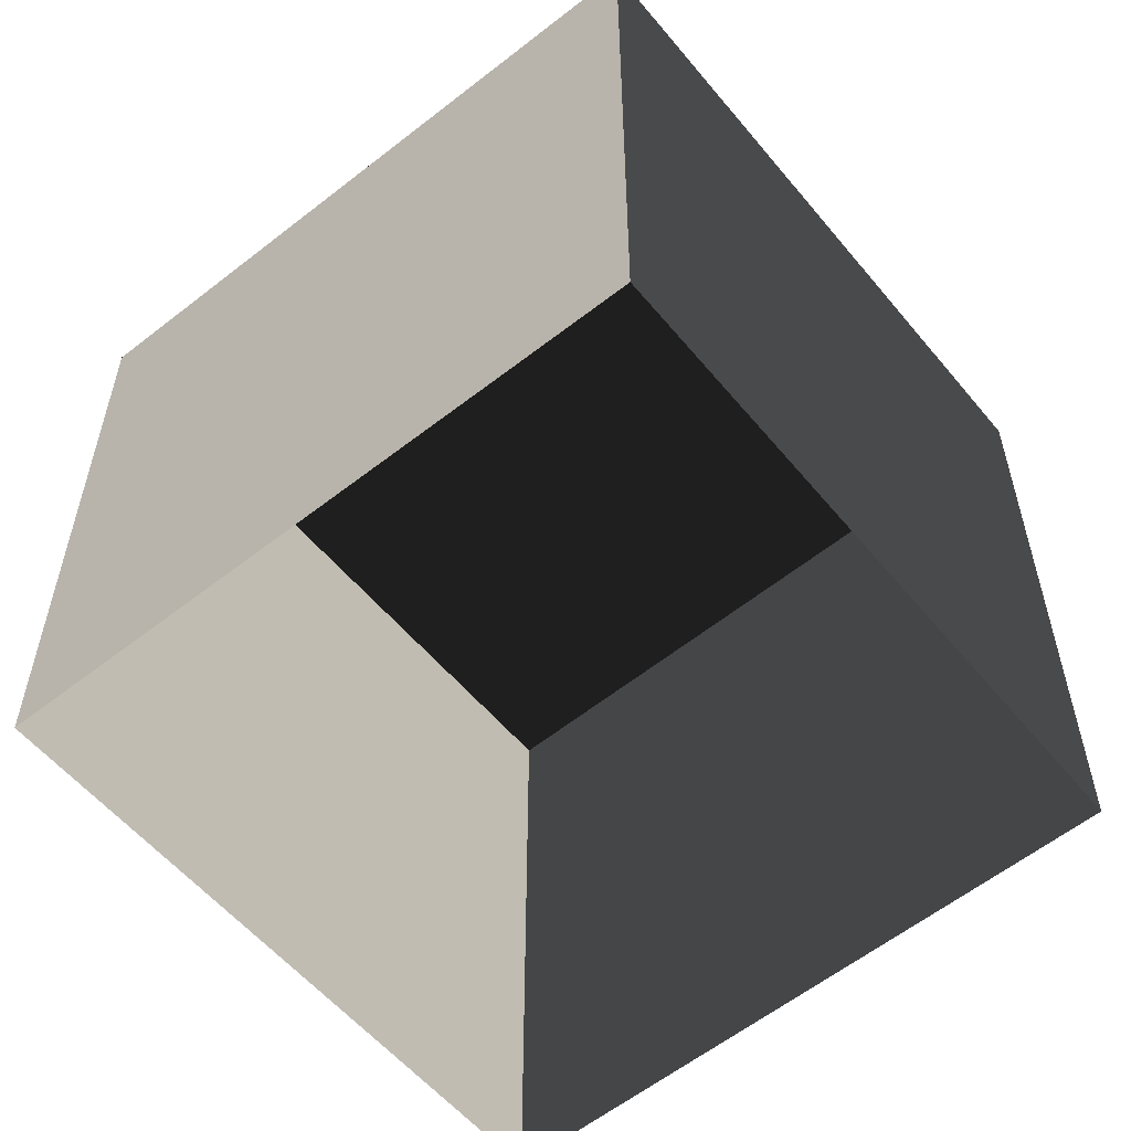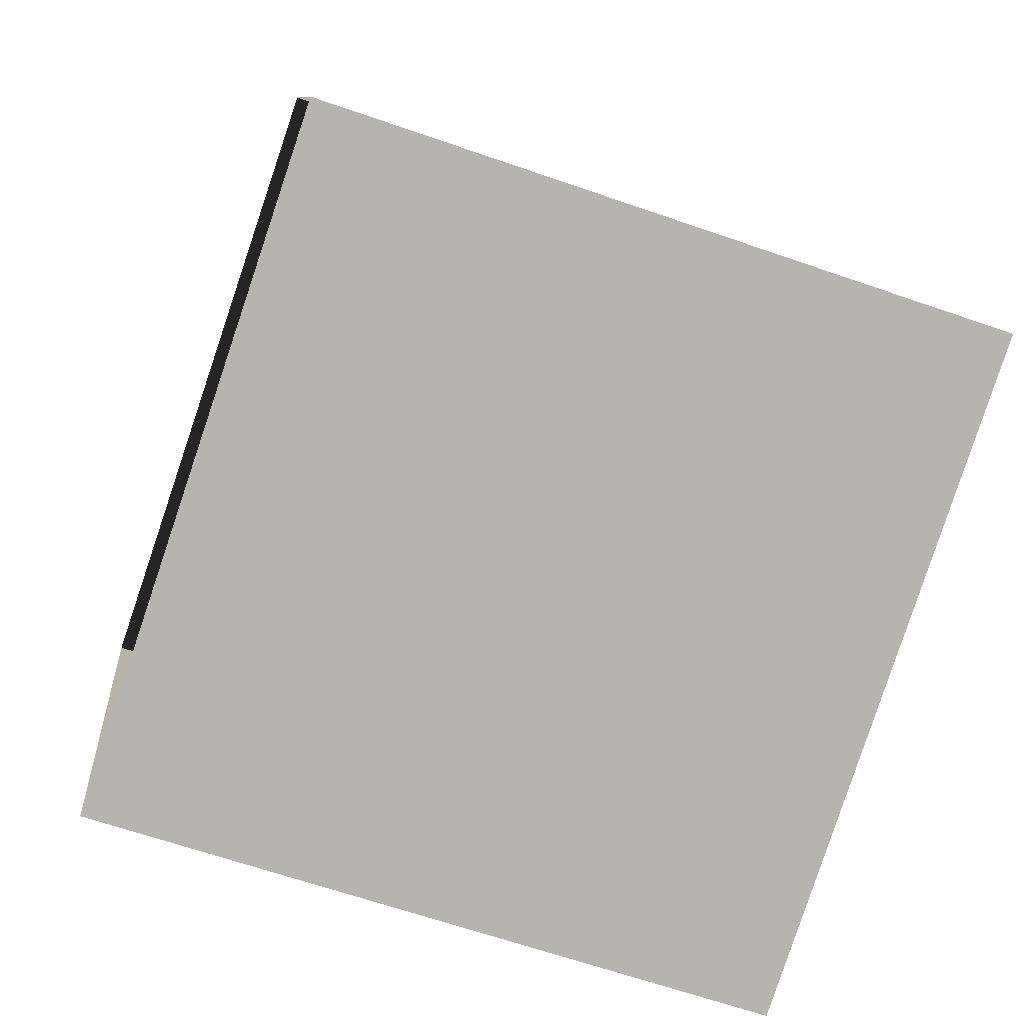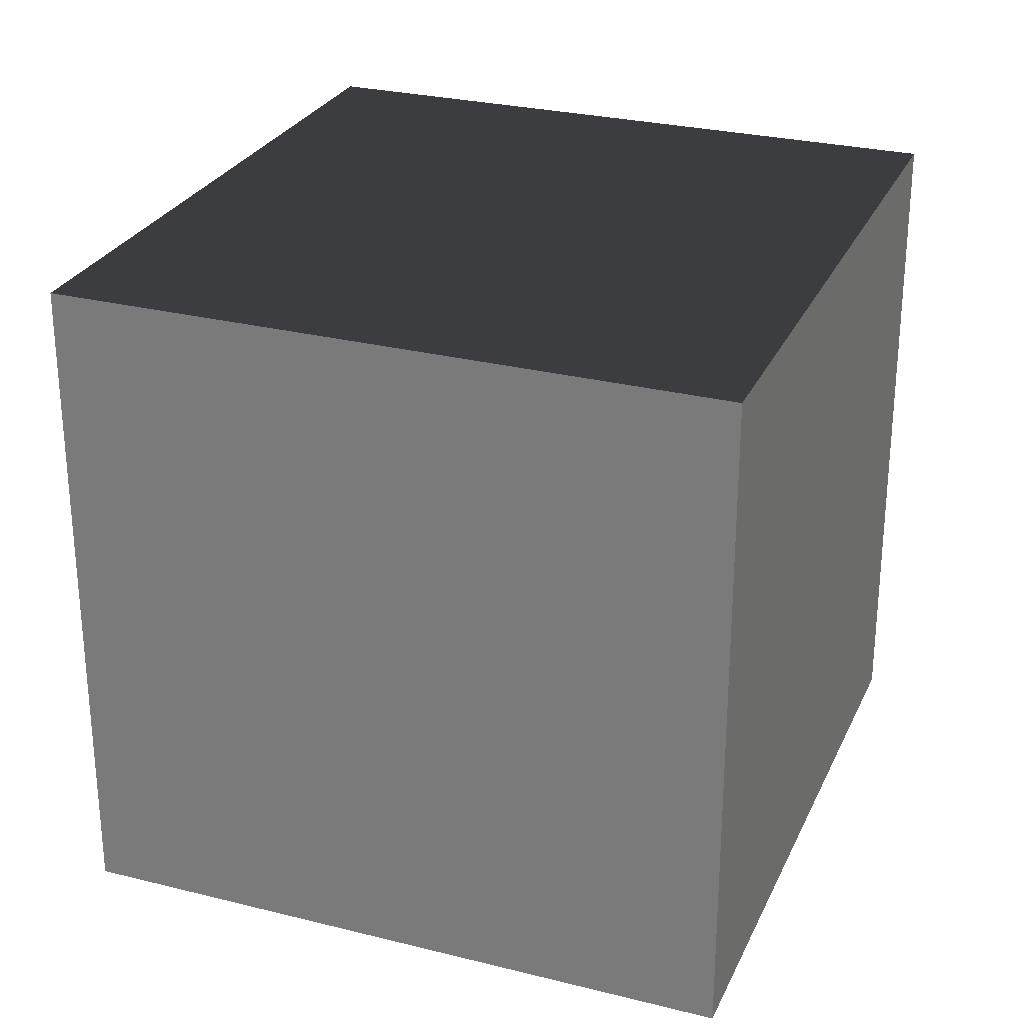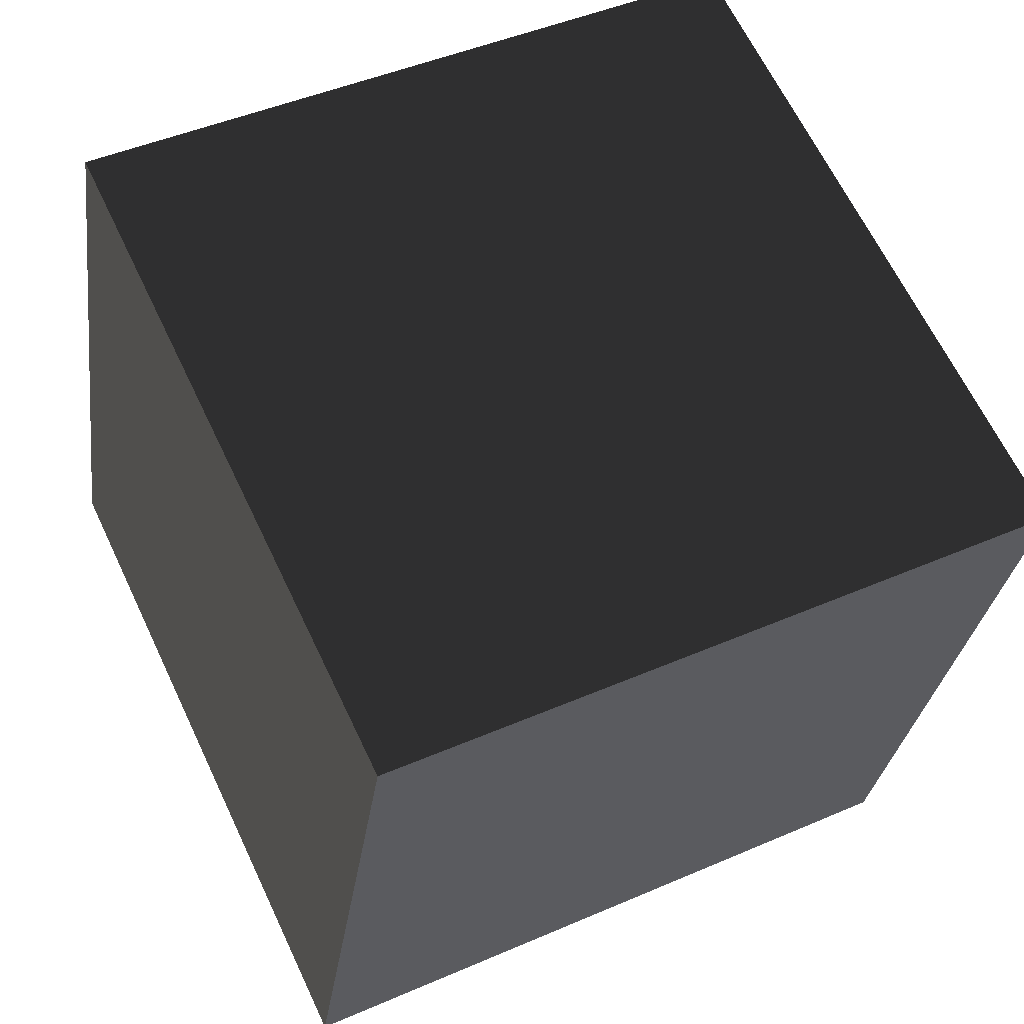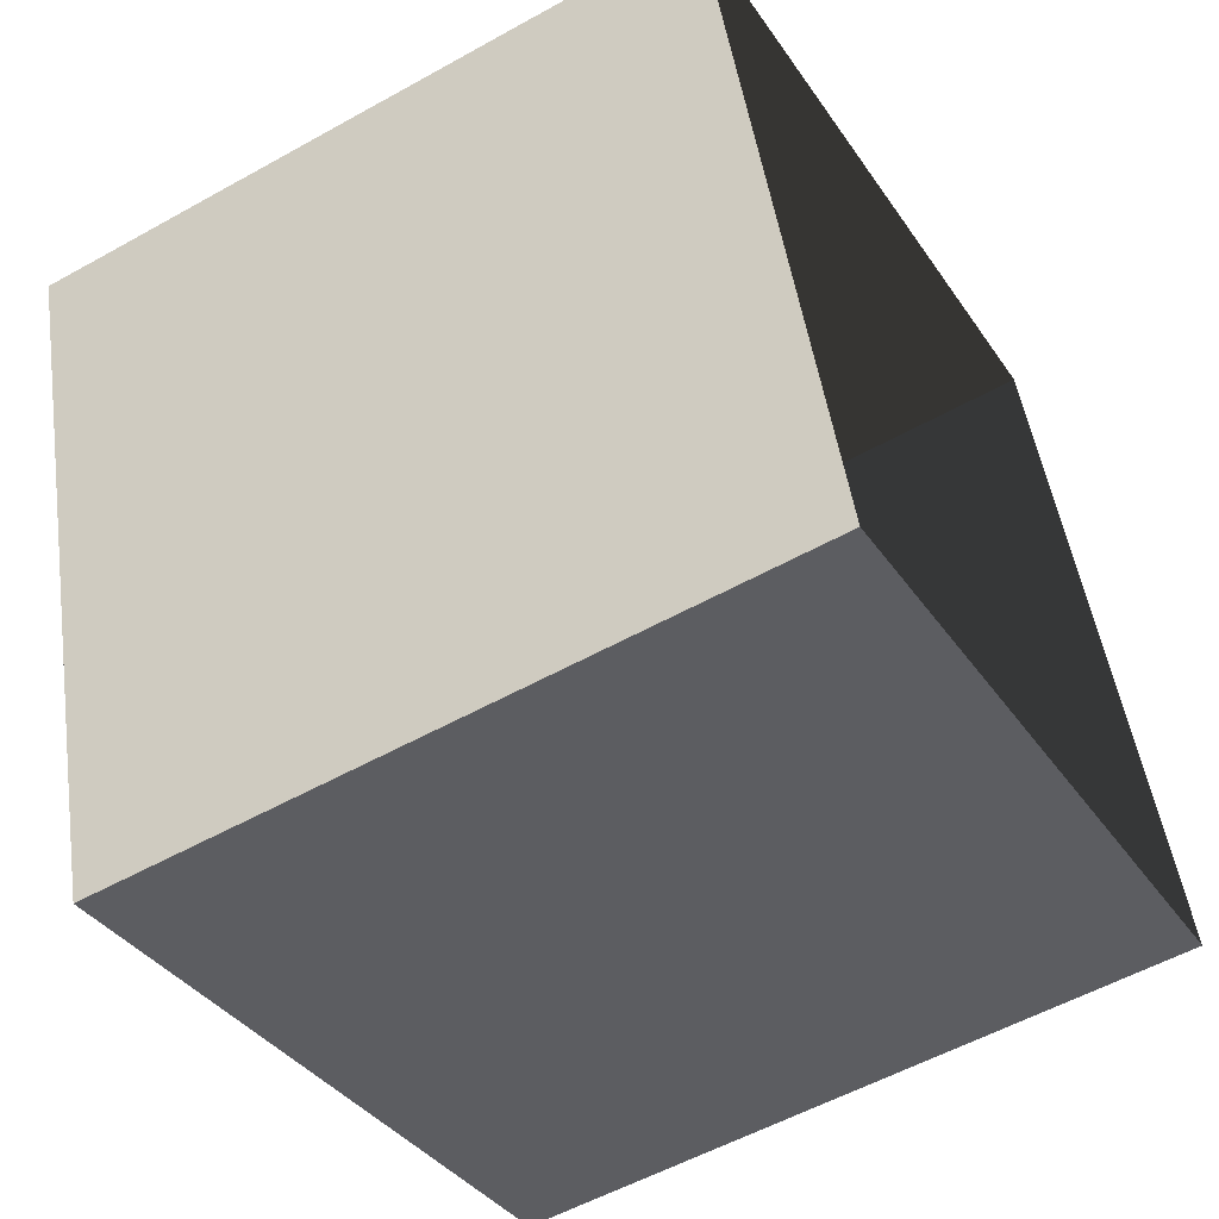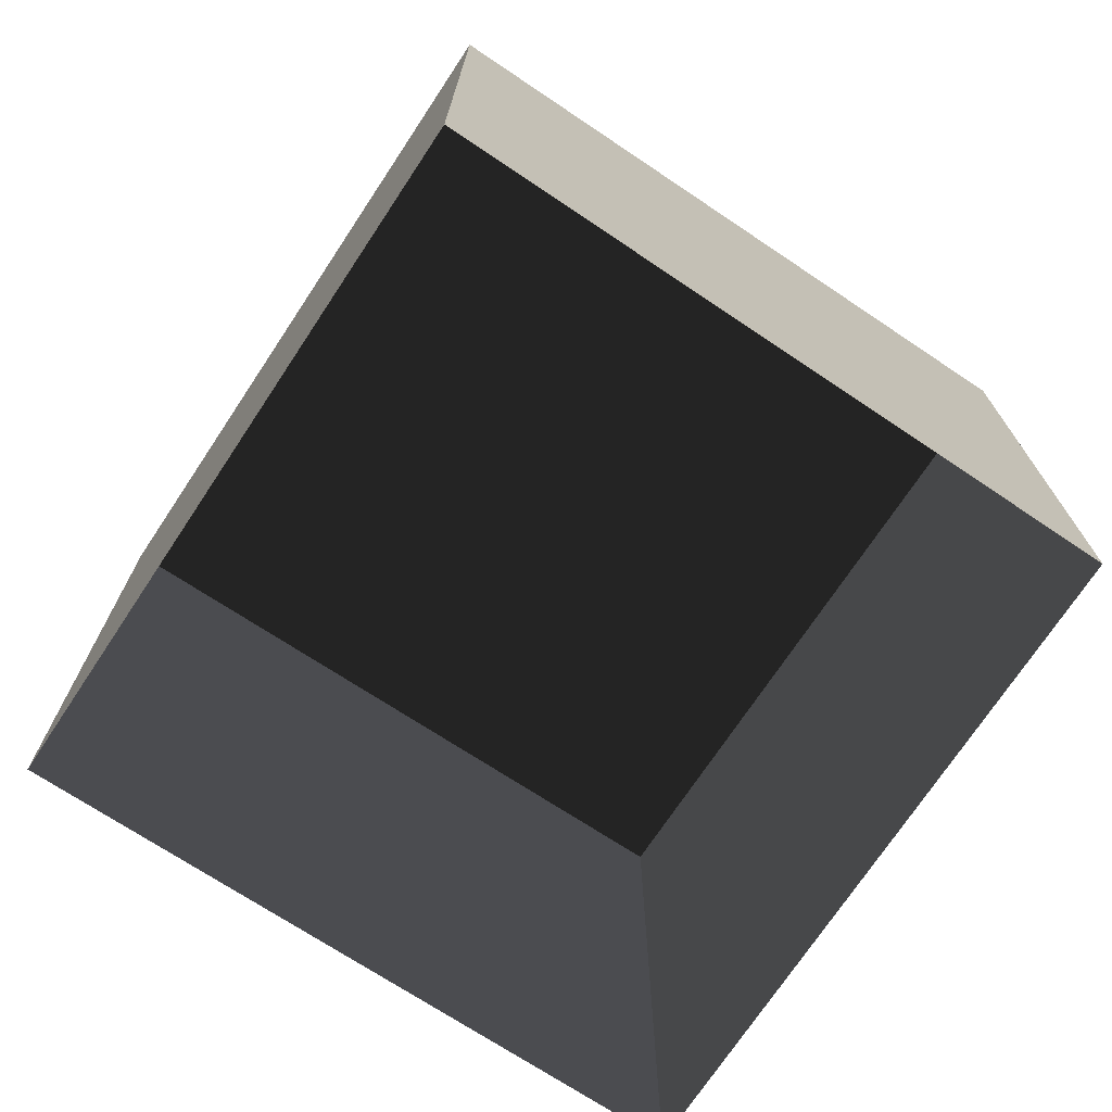
<metadata>
{"format":"obj","ext":"obj","renderer":"f3d","projection":"perspective","resolution":1024,"background":"white","views":[{"elev":-57.2,"azim":-67.5,"up":"+Y"},{"elev":-64.2,"azim":70.6,"up":"+Z"},{"elev":27.8,"azim":-176.0,"up":"+Y"},{"elev":45.9,"azim":-116.5,"up":"+Z"},{"elev":-54.8,"azim":-59.4,"up":"+Z"},{"elev":-73.6,"azim":-140.5,"up":"+Y"}]}
</metadata>
<code>
v 130 165 65
v 82 165 225
v 240 165 272
v 290 165 114
v 290 9e-06 114
v 290 165 114
v 240 165 272
v 240 2.1e-05 272
v 130 5e-06 65
v 130 165 65
v 290 165 114
v 290 9e-06 114
v 82 1.7e-05 225
v 82 165 225
v 130 165 65
v 130 5e-06 65
v 240 2.1e-05 272
v 240 165 272
v 82 165 225
v 82 1.7e-05 225
f 1 3 2
f 1 4 3
f 5 7 6
f 5 8 7
f 9 10 11
f 9 11 12
f 13 14 15
f 13 15 16
f 17 19 18
f 17 20 19

</code>
